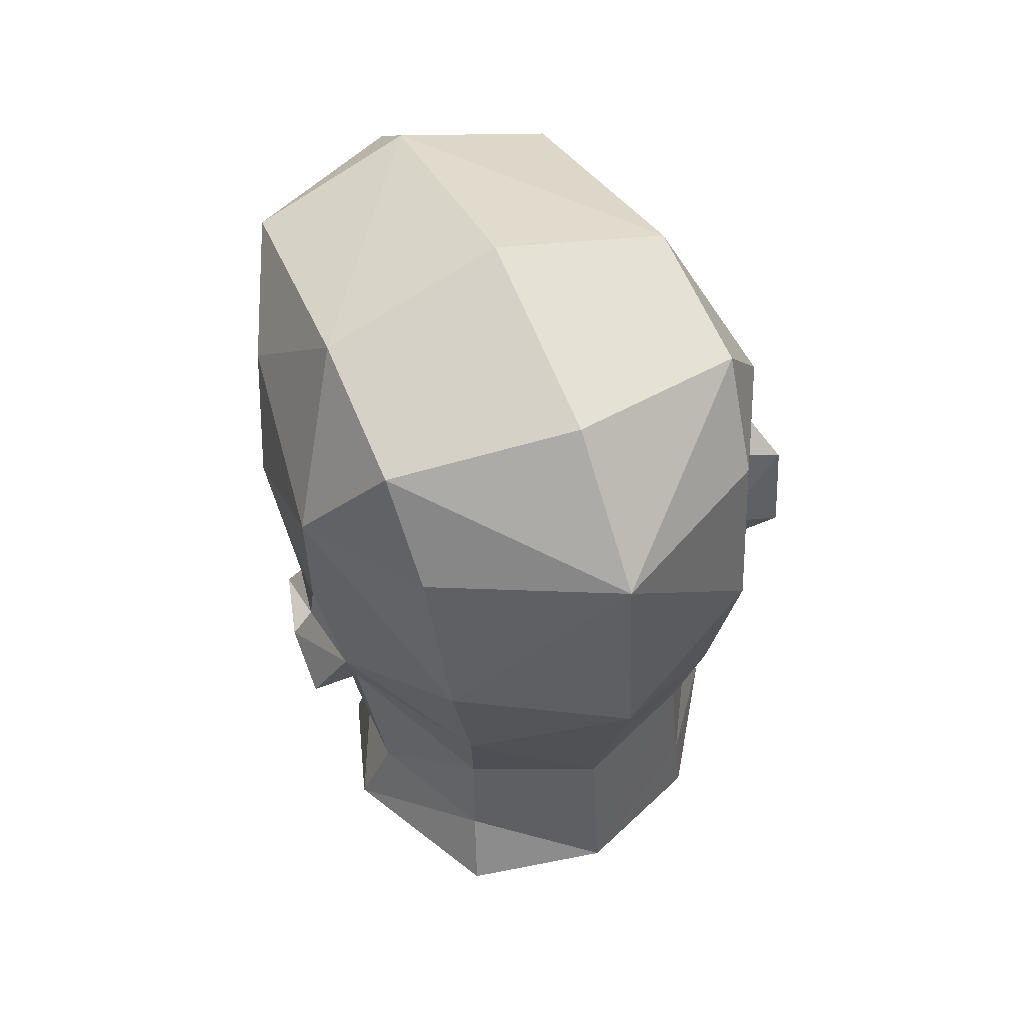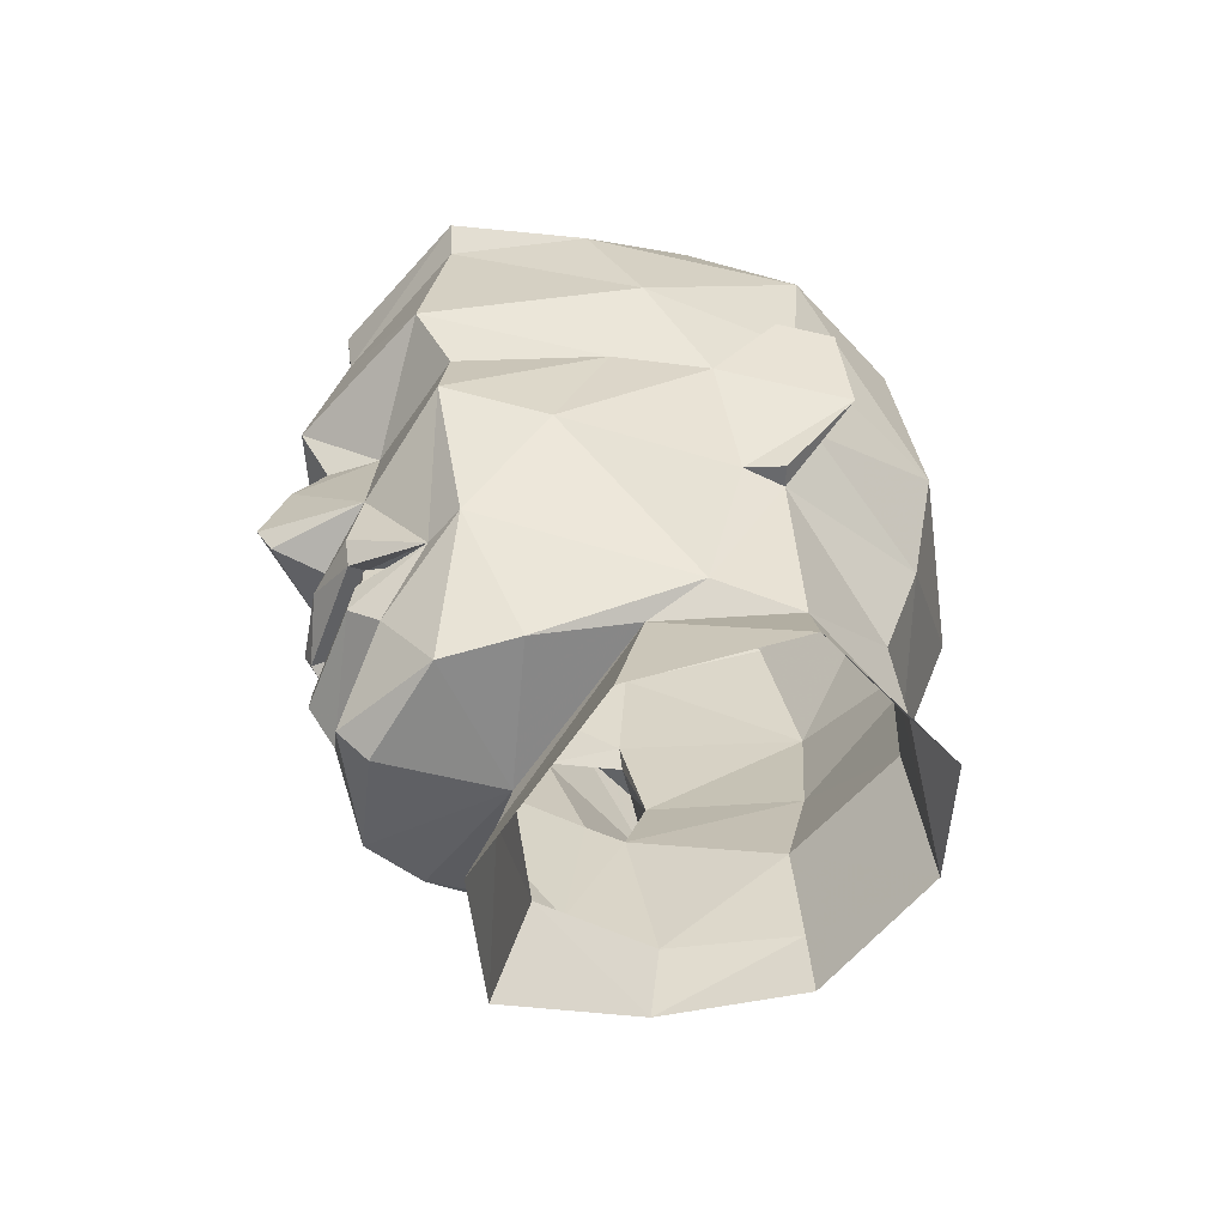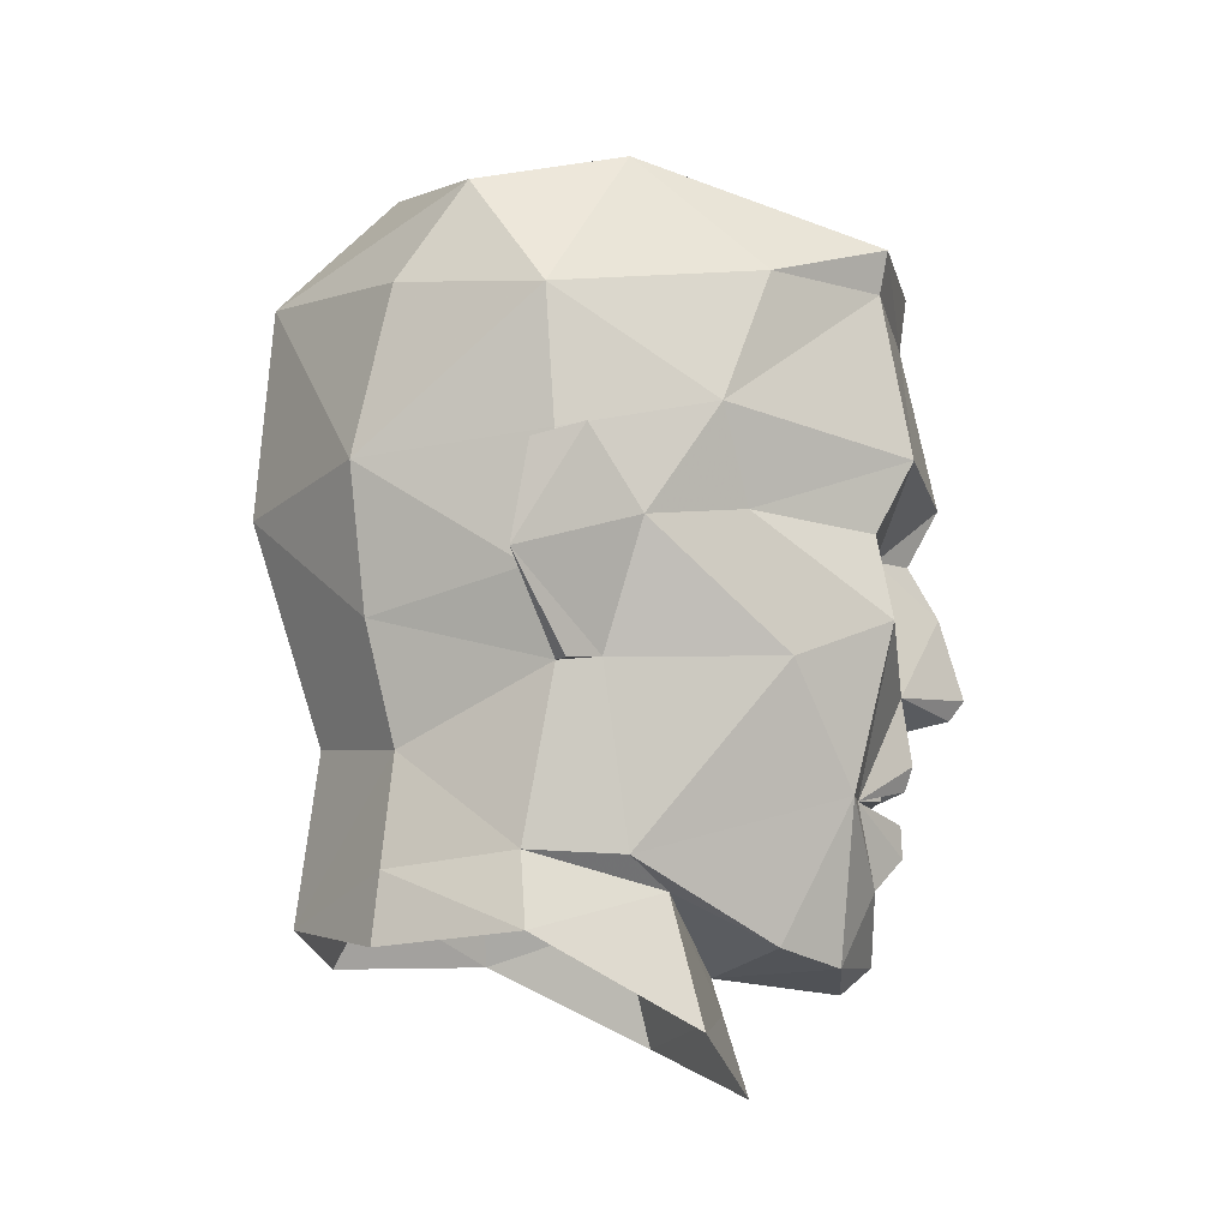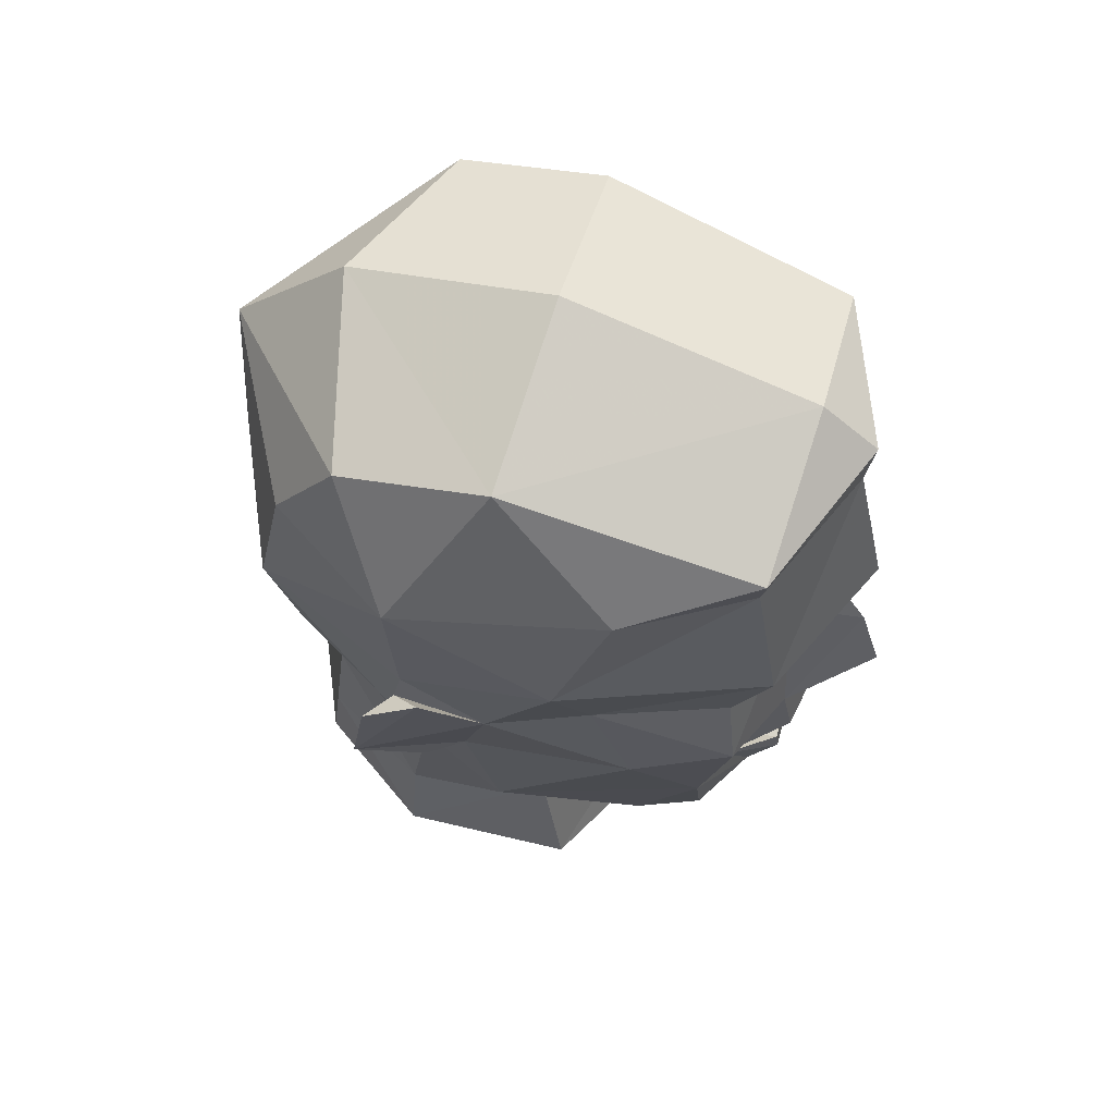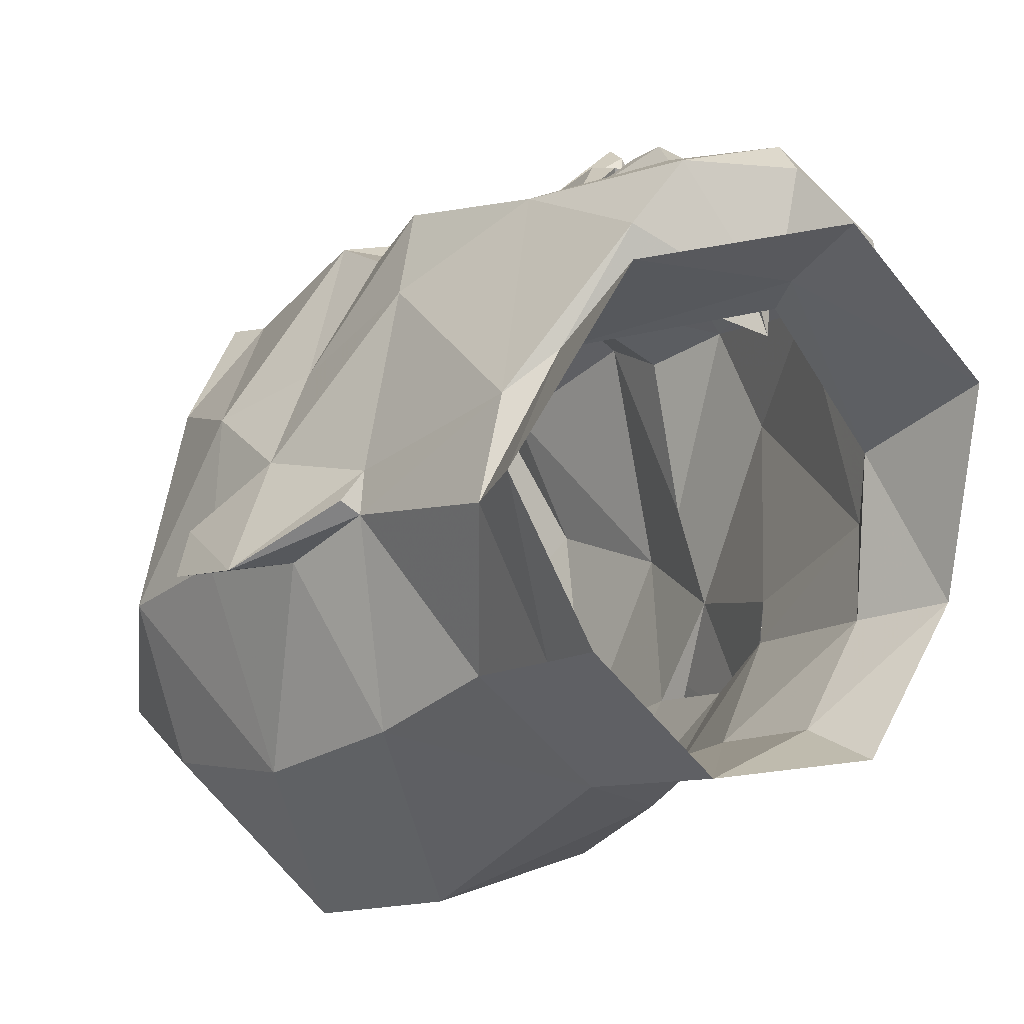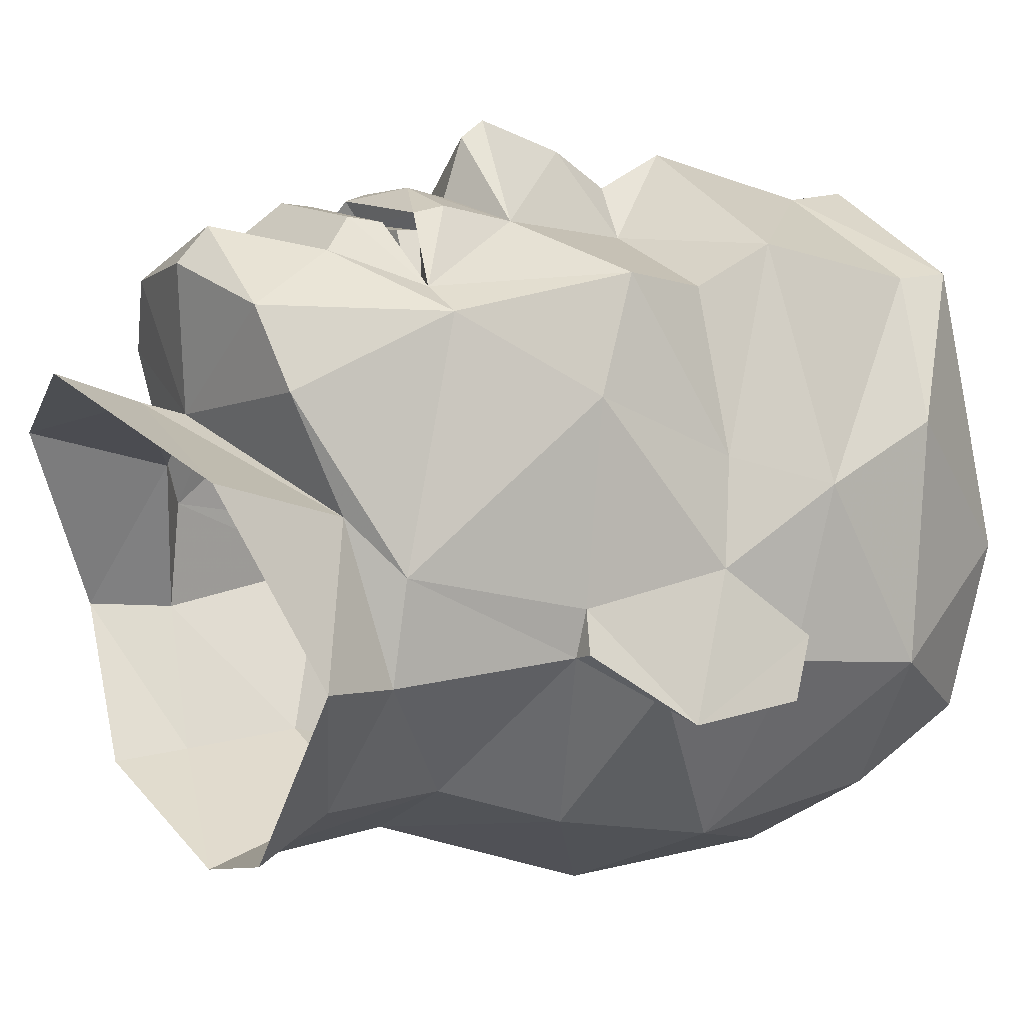
<metadata>
{"format":"obj","ext":"obj","renderer":"f3d","projection":"perspective","resolution":1024,"background":"white","views":[{"elev":54.1,"azim":162.8,"up":"+Y"},{"elev":-56.6,"azim":77.4,"up":"+Y"},{"elev":-11.0,"azim":-92.0,"up":"+Y"},{"elev":62.0,"azim":-66.3,"up":"+Y"},{"elev":-17.0,"azim":-34.0,"up":"+Z"},{"elev":3.1,"azim":56.2,"up":"+Z"}]}
</metadata>
<code>
o 3cu_fr
v -0.2786 39.16 2.973
v -0.7002 40.04 2.529
v -0.7894 38.7 1.422
v 1.708 39.15 2.851
v 1.443 39.93 3.282
v 1.435 39.44 3.365
v 2.319 41.02 1.789
v 2.319 40.03 2.175
v 2.447 40.9 1.087
v 2.078 38.77 1.095
v 1.996 39.16 2.695
v 0.9416 39.48 3.505
v 1.341 39.27 3.321
v 0.9805 40.61 3.779
v 1.17 40.98 3.212
v 0.9531 41 3.553
v 2.037 42.71 2.951
v 2.123 43.02 2.986
v 0.9562 42.66 3.531
v 0.965 43.07 3.588
v 2.106 41.5 3.153
v -0.8079 41.02 2.226
v -1.145 40.91 1.508
v -0.4054 40.35 3.251
v -0.2453 42.72 3.219
v -0.3178 43.03 3.272
v 0.9852 41.44 3.792
v -0.2664 41.51 3.432
v 0.6494 40.98 3.273
v -0.8668 42.68 2.39
v -1.103 41.7 2.036
v 0.395 39.94 3.405
v 0.9356 39.76 3.45
v 0.9855 39.86 3.841
v -0.3089 40.97 3.148
v 1.001 40.01 3.956
v 0.07896 39.16 3.041
v 0.4997 39.28 3.432
v 0.4387 39.45 3.483
v 0.3986 38.56 3.191
v 0.08352 38.01 2.906
v -0.9787 39.98 1.238
v 2.199 40.34 2.946
v 2.568 41.68 1.605
v 2.072 40.96 2.869
v 2.237 39.97 0.8612
v 2.433 42.6 1.996
v -0.22 38.13 2.459
v 1.412 38.61 3.07
v 1.607 38 2.727
v 0.9006 38.06 3.222
v 0.8705 37.86 2.992
v 1.825 38.12 2.209
v 1.299 38.82 3.284
v 0.5023 38.8 3.404
v 0.4667 39.03 3.391
v 1.342 39.05 3.254
f 1 2 3
f 4 5 6
f 7 8 9
f 10 8 11
f 12 13 6
f 14 15 16
f 17 18 19
f 20 19 18
f 17 19 21
f 22 23 2
f 2 24 22
f 25 19 26
f 20 26 19
f 27 19 28
f 29 27 28
f 16 27 29
f 26 30 25
f 25 30 31
f 14 16 29
f 32 14 29
f 33 34 32
f 29 24 32
f 29 35 24
f 28 35 29
f 14 32 36
f 22 35 28
f 32 12 33
f 37 38 39
f 34 36 32
f 32 24 37
f 13 12 38
f 35 22 24
f 40 1 41
f 24 1 37
f 23 42 2
f 3 2 42
f 14 36 5
f 8 43 11
f 5 33 12
f 34 5 36
f 8 7 43
f 7 9 44
f 5 15 14
f 45 43 7
f 33 5 34
f 9 8 46
f 10 46 8
f 21 45 7
f 15 5 43
f 18 17 47
f 44 17 21
f 16 15 27
f 15 43 45
f 21 15 45
f 39 32 37
f 12 32 39
f 6 5 12
f 6 13 4
f 39 38 12
f 2 1 24
f 41 1 48
f 17 44 47
f 22 31 23
f 28 31 22
f 7 44 21
f 27 21 19
f 15 21 27
f 25 28 19
f 31 28 25
f 49 50 11
f 50 51 52
f 11 53 10
f 49 51 50
f 51 49 40
f 48 1 3
f 40 54 55
f 41 52 51
f 40 41 51
f 55 37 40
f 5 4 43
f 54 40 49
f 1 40 37
f 56 54 57
f 49 4 54
f 54 56 55
f 4 57 54
f 56 37 55
f 11 4 49
f 43 4 11
f 50 53 11
o Regroup51
v 1.661 39.15 2.441
v -0.01788 39.15 2.638
v 0.4455 39.11 3.259
v 1.274 39.19 3.213
v 0.548 39.21 3.264
v 1.708 39.15 2.851
v 1.341 39.27 3.321
v 1.274 39.36 3.189
v 0.07896 39.16 3.041
v 0.5482 39.37 3.289
v 0.5453 39.37 3.264
v 0.4997 39.28 3.432
v 1.278 39.36 3.214
v 1.324 39.01 3.125
v 1.33 39.11 3.145
v 0.4483 38.99 3.263
v 0.4667 39.03 3.391
v 1.342 39.05 3.254
f 58 59 60
f 59 58 61
f 59 61 62
f 63 64 65
f 66 59 67
f 65 64 68
f 66 68 69
f 68 64 69
f 67 62 61
f 62 67 59
f 58 70 61
f 67 61 70
f 71 58 72
f 58 60 72
f 59 66 73
f 58 71 63
f 58 63 70
f 74 75 73
f 71 75 63
f 66 74 73
f 72 73 71
f 59 73 60
f 72 60 73
f 73 75 71
o Regroup37
v 1.988 38.73 0.4213
v 2.236 38.13 0.4486
v 1.424 38.59 -0.393
v 1.868 38.45 1.461
v 1.406 39.41 -0.3286
v 0.4323 38.29 -0.8648
v 0.4561 39.55 -0.704
v 1.493 38.07 -0.6645
v 2 37.51 1.691
v 0.667 37.71 2.138
v 0.6748 37.13 2.317
v 0.7528 37.98 2.062
v 2.078 38.77 1.095
v 2.174 39.94 0.5545
v 1.491 40.29 -0.5946
v 0.3828 41.18 -1.218
v 2.46 41.44 0.4731
v 2.482 42.43 0.4036
v 2.568 41.68 1.605
v 2.287 40.54 0.3333
v 2.588 40.57 0.1335
v 2.611 41.44 0.648
v 2.447 40.9 1.087
v 2.237 39.97 0.8612
v 2.334 39.93 0.586
v 2.501 41.24 0.426
v 2.676 41.29 0.2472
v 1.669 41.33 -0.746
v 2.027 43.55 1.114
v 0.9056 43.45 3.17
v 2.123 43.02 2.986
v 0.965 43.07 3.588
v 1.903 43.31 -0.001051
v 1.787 42.59 -0.4883
v 2.433 42.6 1.996
v 0.5197 43.64 -0.2267
v 0.6795 43.98 1.316
v 0.4035 42.76 -1.098
v 1.825 38.12 2.209
v 1.607 38 2.727
v 0.8705 37.86 2.992
f 76 77 78
f 77 76 79
f 80 81 82
f 78 83 81
f 79 84 77
f 79 85 84
f 86 84 85
f 83 78 77
f 80 76 78
f 85 79 87
f 88 76 89
f 90 80 82
f 81 80 78
f 76 80 89
f 90 82 91
f 92 93 94
f 89 90 95
f 96 97 98
f 96 99 100
f 94 98 92
f 98 97 101
f 97 102 101
f 80 90 89
f 95 102 96
f 103 95 90
f 93 92 103
f 95 92 101
f 92 98 101
f 104 105 106
f 107 106 105
f 108 93 109
f 108 104 93
f 104 110 93
f 76 88 79
f 89 99 88
f 102 95 101
f 100 99 89
f 103 109 93
f 92 95 103
f 99 96 98
f 108 111 104
f 112 104 111
f 96 100 89
f 97 96 102
f 113 108 109
f 108 113 111
f 109 103 113
f 91 103 90
f 104 106 110
f 103 91 113
f 96 89 95
f 105 104 112
f 110 94 93
f 87 114 115
f 88 114 79
f 114 87 79
f 115 116 87
o Regroup38
v -0.4704 39.43 -0.1389
v 0.4323 38.29 -0.8648
v -0.5203 38.62 -0.222
v -0.9401 38.72 0.7099
v -1.097 38.18 0.7416
v -0.5122 38.48 1.695
v -0.5582 38.11 -0.273
v -0.6496 37.55 1.924
v 0.667 37.71 2.138
v 0.6748 37.13 2.317
v -1.023 39.95 0.9292
v -0.7894 38.7 1.422
v -0.22 38.13 2.459
v 0.4561 39.55 -0.704
v 0.3828 41.18 -1.218
v -0.6207 40.3 -0.3469
v -0.9787 39.98 1.238
v -0.6896 43.56 1.432
v -0.3178 43.03 3.272
v 0.9056 43.45 3.17
v 0.965 43.07 3.588
v 0.6795 43.98 1.316
v -1.605 40.58 0.6252
v -1.156 40.55 0.737
v -1.171 39.94 0.997
v -1.44 41.46 1.123
v -1.605 41.31 0.7493
v -1.145 40.91 1.508
v -0.8494 43.32 0.3217
v 0.5197 43.64 -0.2267
v 0.4035 42.76 -1.098
v -0.8611 42.57 -0.1804
v -0.8213 41.34 -0.454
v -0.8668 42.68 2.39
v -1.312 42.45 0.8484
v -1.103 41.7 2.036
v -1.283 41.46 0.912
v -1.337 41.26 0.876
v 0.7528 37.98 2.062
v 0.08352 38.01 2.906
v 0.8705 37.86 2.992
f 117 118 119
f 120 121 122
f 119 118 123
f 122 121 124
f 122 124 125
f 126 125 124
f 123 121 119
f 120 119 121
f 117 120 127
f 128 122 129
f 118 117 130
f 131 130 132
f 130 117 132
f 120 117 119
f 128 127 120
f 127 128 133
f 134 135 136
f 137 136 135
f 136 138 134
f 139 140 127
f 139 127 141
f 142 143 139
f 139 144 142
f 139 141 133
f 117 127 132
f 133 144 139
f 145 134 146
f 138 146 134
f 147 145 146
f 145 147 148
f 148 147 149
f 132 149 131
f 134 150 135
f 149 147 131
f 145 148 151
f 145 151 134
f 134 151 150
f 150 151 152
f 152 151 153
f 151 149 153
f 149 132 140
f 151 148 149
f 153 149 140
f 153 144 152
f 127 140 132
f 144 154 142
f 142 154 143
f 140 143 154
f 143 140 139
f 141 127 133
f 122 128 120
f 140 154 153
f 153 154 144
f 155 129 122
f 125 155 122
f 156 155 157
f 129 155 156

</code>
